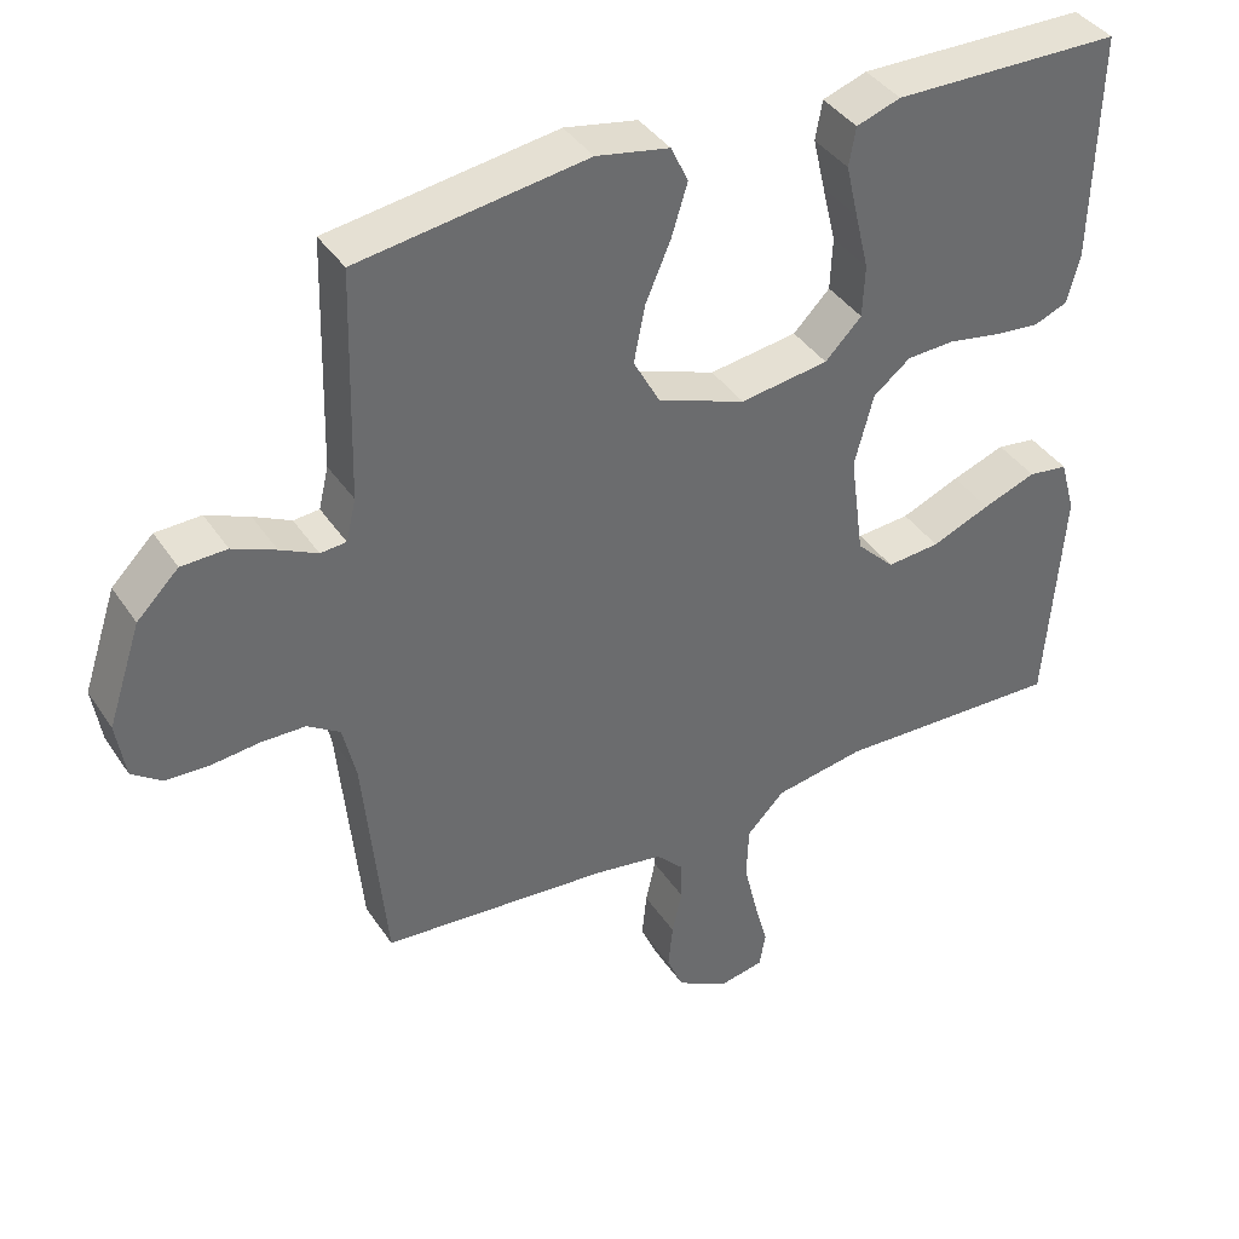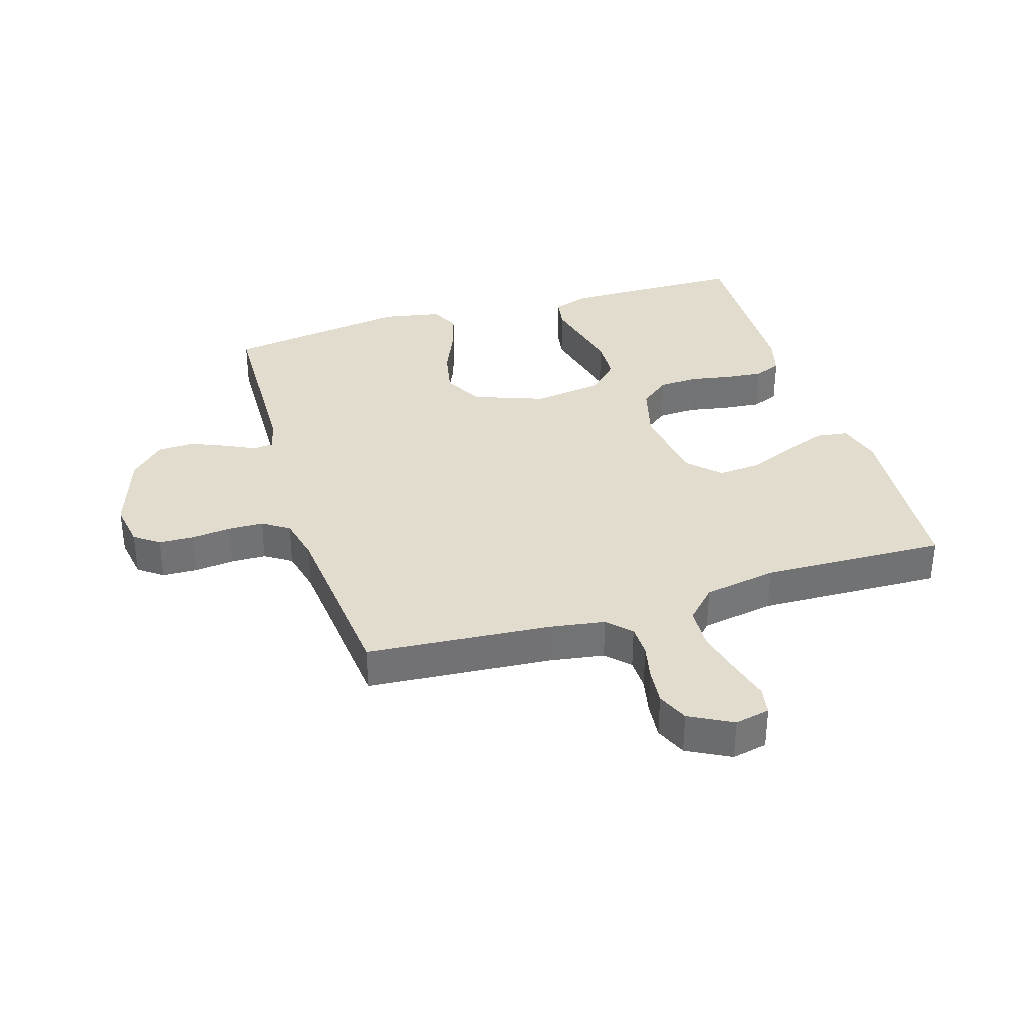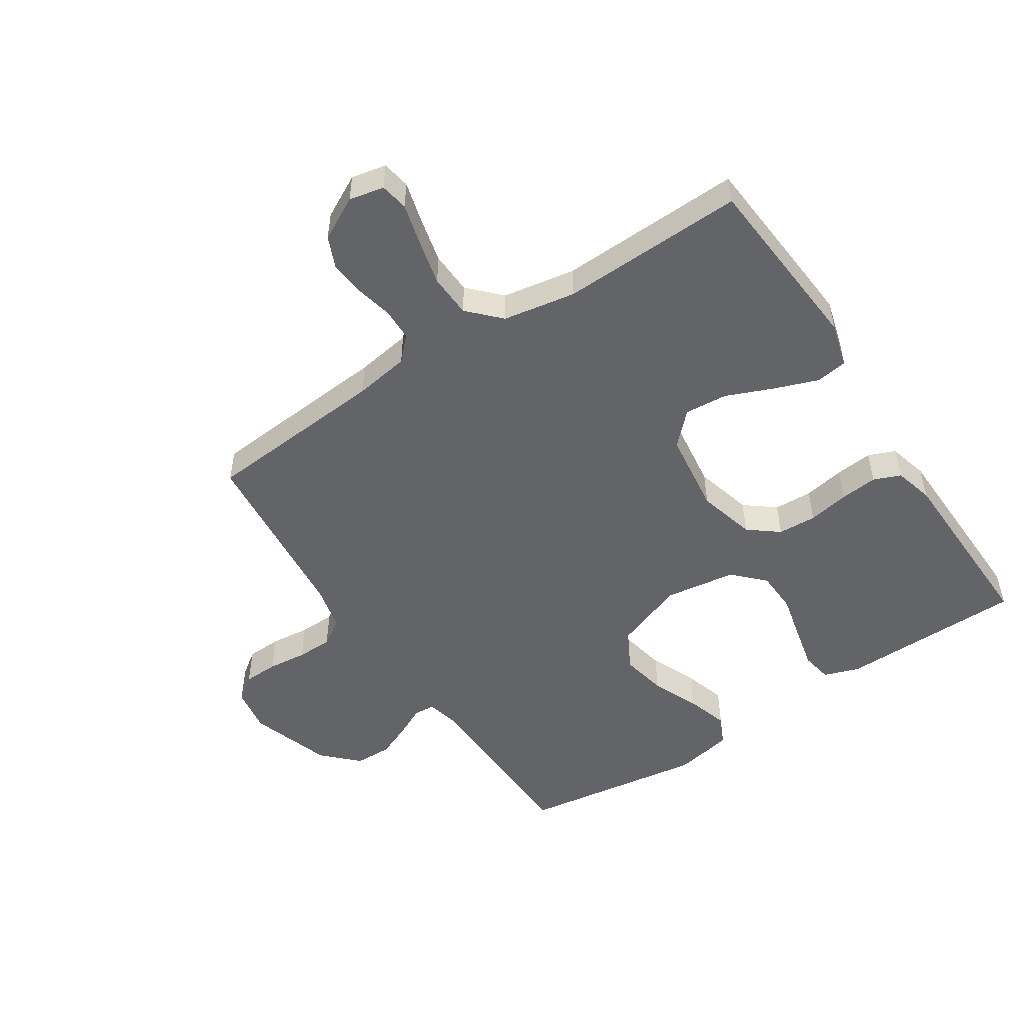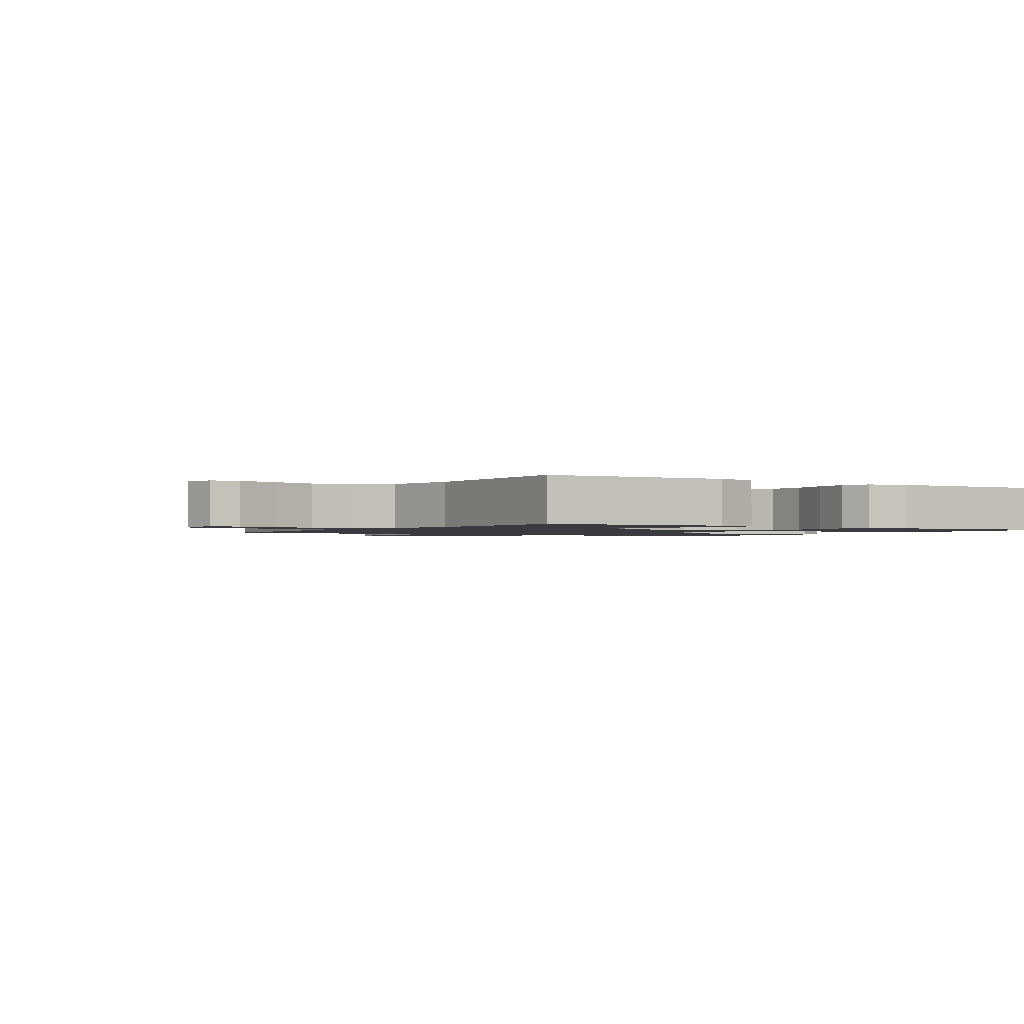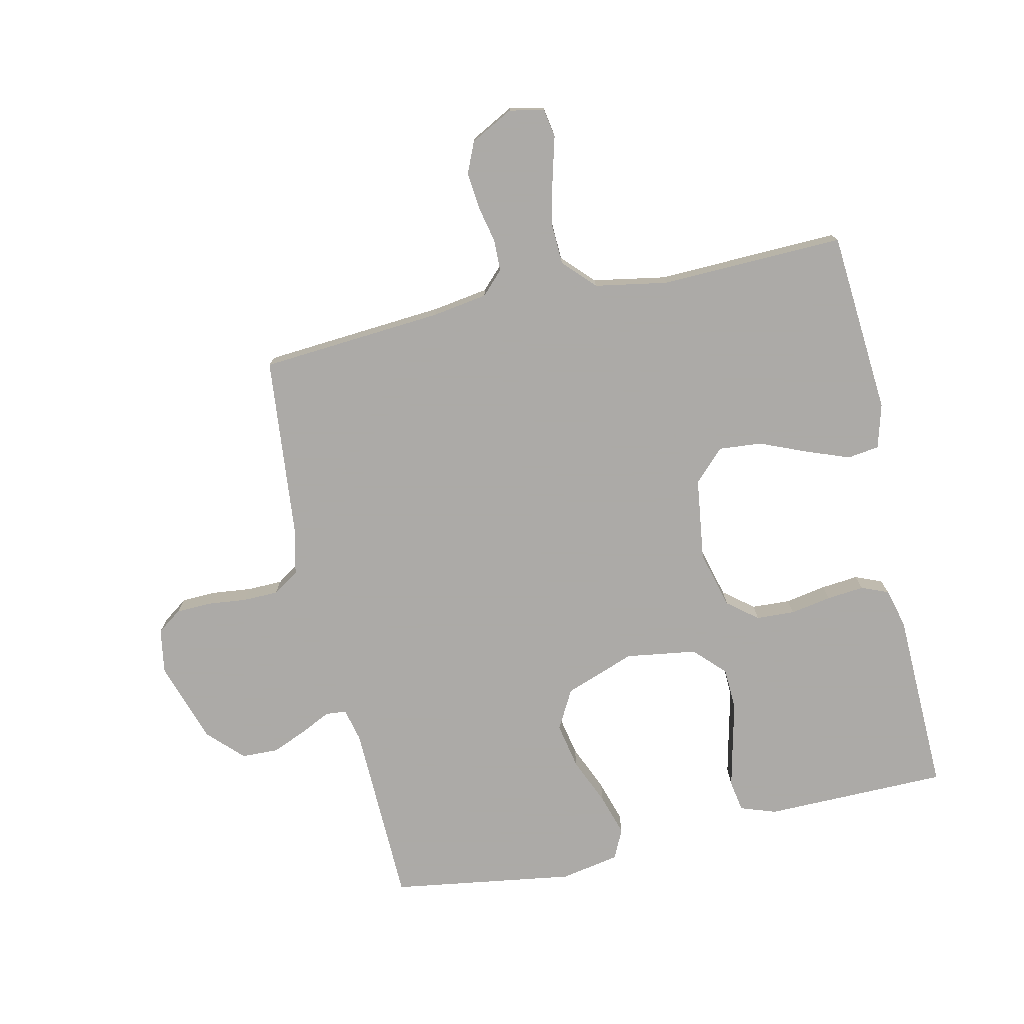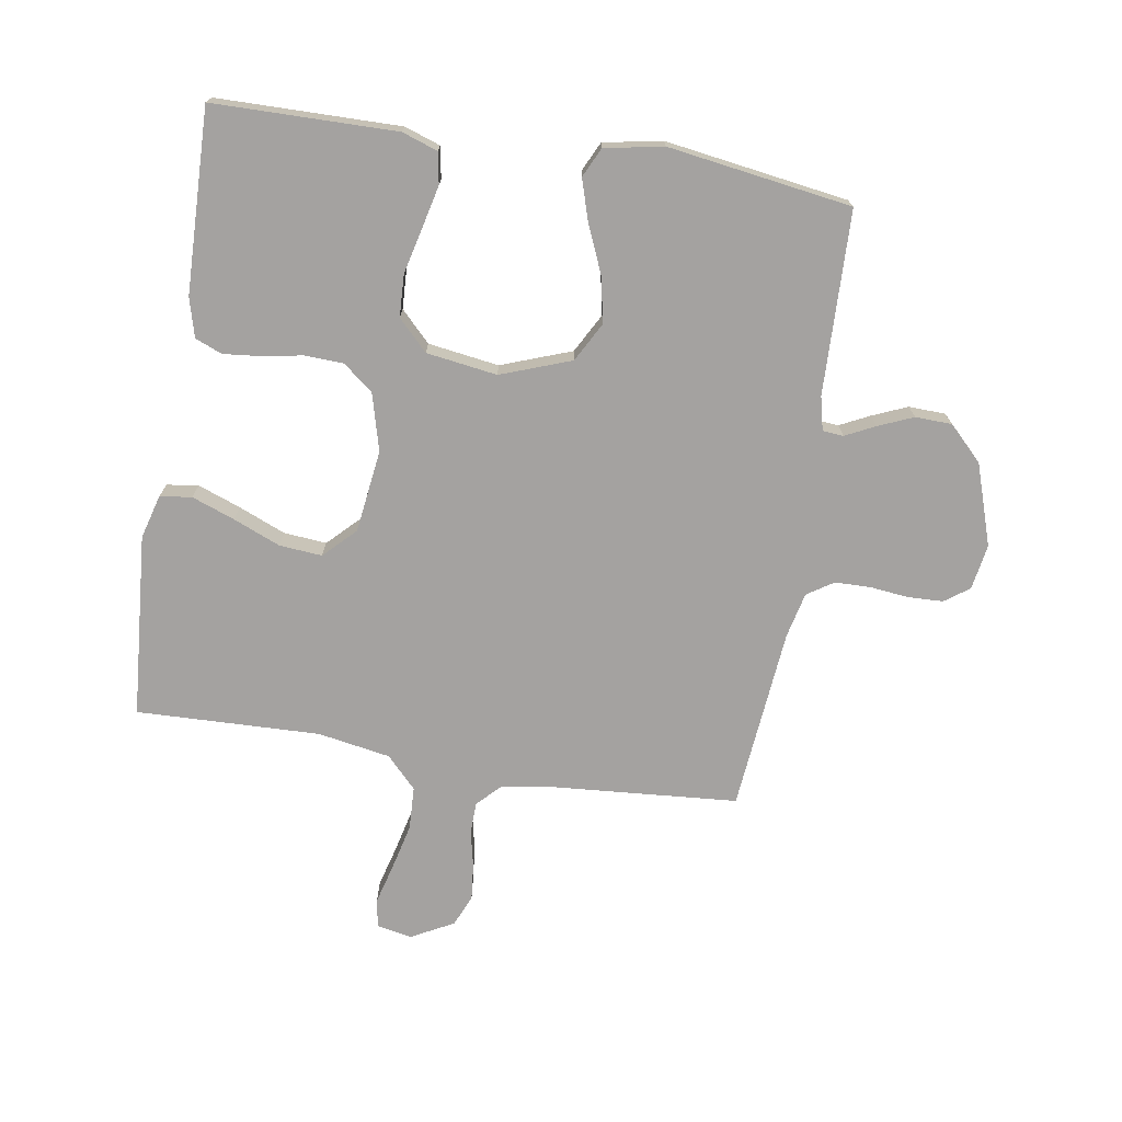
<metadata>
{"format":"obj","ext":"obj","renderer":"f3d","projection":"perspective","resolution":1024,"background":"white","views":[{"elev":39.2,"azim":149.9,"up":"+Z"},{"elev":34.7,"azim":163.0,"up":"+Y"},{"elev":-51.3,"azim":-146.6,"up":"+Y"},{"elev":-1.4,"azim":-122.6,"up":"+Y"},{"elev":-76.0,"azim":-167.5,"up":"+Y"},{"elev":-72.7,"azim":-9.1,"up":"+Y"}]}
</metadata>
<code>
v 0.5 0.07 -0.5
v 0.2 0.07 -0.523
v 0.11 0.07 -0.537
v 0.074 0.07 -0.574
v 0.073 0.07 -0.626
v 0.086 0.07 -0.685
v 0.092 0.07 -0.745
v 0.07 0.07 -0.796
v 0 0.07 -0.833
v -0.057 0.07 -0.821
v -0.065 0.07 -0.775
v -0.047 0.07 -0.708
v -0.029 0.07 -0.633
v -0.032 0.07 -0.563
v -0.081 0.07 -0.512
v -0.2 0.07 -0.491
v -0.5 0.07 -0.5
v -0.523 0.07 -0.2
v -0.503 0.07 -0.128
v -0.451 0.07 -0.121
v -0.381 0.07 -0.147
v -0.304 0.07 -0.179
v -0.234 0.07 -0.185
v -0.184 0.07 -0.135
v -0.166 0.07 0
v -0.191 0.07 0.094
v -0.24 0.07 0.133
v -0.303 0.07 0.136
v -0.37 0.07 0.124
v -0.431 0.07 0.118
v -0.475 0.07 0.136
v -0.492 0.07 0.2
v -0.5 0.07 0.5
v -0.2 0.07 0.503
v -0.142 0.07 0.483
v -0.133 0.07 0.432
v -0.149 0.07 0.363
v -0.167 0.07 0.288
v -0.164 0.07 0.219
v -0.116 0.07 0.17
v 0 0.07 0.153
v 0.115 0.07 0.195
v 0.15 0.07 0.259
v 0.135 0.07 0.334
v 0.102 0.07 0.411
v 0.081 0.07 0.479
v 0.104 0.07 0.527
v 0.2 0.07 0.545
v 0.5 0.07 0.5
v 0.508 0.07 0.2
v 0.521 0.07 0.145
v 0.555 0.07 0.142
v 0.604 0.07 0.166
v 0.661 0.07 0.19
v 0.721 0.07 0.188
v 0.776 0.07 0.133
v 0.82 0.07 0
v 0.808 0.07 -0.074
v 0.768 0.07 -0.103
v 0.711 0.07 -0.105
v 0.647 0.07 -0.098
v 0.589 0.07 -0.099
v 0.546 0.07 -0.127
v 0.529 0.07 -0.2
v 0.5 0 -0.5
v 0.2 0 -0.523
v 0.11 0 -0.537
v 0.074 0 -0.574
v 0.073 0 -0.626
v 0.086 0 -0.685
v 0.092 0 -0.745
v 0.07 0 -0.796
v 0 0 -0.833
v -0.057 0 -0.821
v -0.065 0 -0.775
v -0.047 0 -0.708
v -0.029 0 -0.633
v -0.032 0 -0.563
v -0.081 0 -0.512
v -0.2 0 -0.491
v -0.5 0 -0.5
v -0.523 0 -0.2
v -0.503 0 -0.128
v -0.451 0 -0.121
v -0.381 0 -0.147
v -0.304 0 -0.179
v -0.234 0 -0.185
v -0.184 0 -0.135
v -0.166 0 0
v -0.191 0 0.094
v -0.24 0 0.133
v -0.303 0 0.136
v -0.37 0 0.124
v -0.431 0 0.118
v -0.475 0 0.136
v -0.492 0 0.2
v -0.5 0 0.5
v -0.2 0 0.503
v -0.142 0 0.483
v -0.133 0 0.432
v -0.149 0 0.363
v -0.167 0 0.288
v -0.164 0 0.219
v -0.116 0 0.17
v 0 0 0.153
v 0.115 0 0.195
v 0.15 0 0.259
v 0.135 0 0.334
v 0.102 0 0.411
v 0.081 0 0.479
v 0.104 0 0.527
v 0.2 0 0.545
v 0.5 0 0.5
v 0.508 0 0.2
v 0.521 0 0.145
v 0.555 0 0.142
v 0.604 0 0.166
v 0.661 0 0.19
v 0.721 0 0.188
v 0.776 0 0.133
v 0.82 0 0
v 0.808 0 -0.074
v 0.768 0 -0.103
v 0.711 0 -0.105
v 0.647 0 -0.098
v 0.589 0 -0.099
v 0.546 0 -0.127
v 0.529 0 -0.2
f 59 60 61
f 58 59 61
f 57 58 61
f 56 57 61
f 55 56 61
f 54 55 61
f 53 54 61
f 52 53 61
f 51 52 61 62
f 48 49 50
f 47 48 50
f 46 47 50
f 45 46 50
f 44 45 50
f 43 44 50 51
f 51 62 63
f 43 51 63
f 42 43 63
f 36 37 38
f 35 36 38
f 34 35 38
f 33 34 38
f 32 33 38
f 31 32 38
f 30 31 38
f 29 30 38
f 28 29 38
f 27 28 38 39
f 26 27 39 40
f 20 21 22
f 19 20 22
f 18 19 22
f 17 18 22
f 16 17 22
f 15 16 22 23
f 14 15 23 24
f 10 11 12
f 9 10 12
f 8 9 12
f 7 8 12
f 6 7 12
f 5 6 12
f 4 5 12 13
f 3 4 13 14
f 64 1 2
f 64 2 3
f 63 64 3
f 42 63 3
f 41 42 3
f 14 24 25
f 3 14 25
f 41 3 25
f 40 41 25
f 25 26 40
f 125 124 123
f 125 123 122
f 125 122 121
f 125 121 120
f 125 120 119
f 125 119 118
f 125 118 117
f 125 117 116
f 126 125 116 115
f 114 113 112
f 114 112 111
f 114 111 110
f 114 110 109
f 114 109 108
f 115 114 108 107
f 127 126 115
f 127 115 107
f 127 107 106
f 102 101 100
f 102 100 99
f 102 99 98
f 102 98 97
f 102 97 96
f 102 96 95
f 102 95 94
f 102 94 93
f 102 93 92
f 103 102 92 91
f 104 103 91 90
f 86 85 84
f 86 84 83
f 86 83 82
f 86 82 81
f 86 81 80
f 87 86 80 79
f 88 87 79 78
f 76 75 74
f 76 74 73
f 76 73 72
f 76 72 71
f 76 71 70
f 76 70 69
f 77 76 69 68
f 78 77 68 67
f 66 65 128
f 67 66 128
f 67 128 127
f 67 127 106
f 67 106 105
f 89 88 78
f 89 78 67
f 89 67 105
f 89 105 104
f 104 90 89
f 1 65 66 2
f 2 66 67 3
f 3 67 68 4
f 4 68 69 5
f 5 69 70 6
f 6 70 71 7
f 7 71 72 8
f 8 72 73 9
f 9 73 74 10
f 10 74 75 11
f 11 75 76 12
f 12 76 77 13
f 13 77 78 14
f 14 78 79 15
f 15 79 80 16
f 16 80 81 17
f 17 81 82 18
f 18 82 83 19
f 19 83 84 20
f 20 84 85 21
f 21 85 86 22
f 22 86 87 23
f 23 87 88 24
f 24 88 89 25
f 25 89 90 26
f 26 90 91 27
f 27 91 92 28
f 28 92 93 29
f 29 93 94 30
f 30 94 95 31
f 31 95 96 32
f 32 96 97 33
f 33 97 98 34
f 34 98 99 35
f 35 99 100 36
f 36 100 101 37
f 37 101 102 38
f 38 102 103 39
f 39 103 104 40
f 40 104 105 41
f 41 105 106 42
f 42 106 107 43
f 43 107 108 44
f 44 108 109 45
f 45 109 110 46
f 46 110 111 47
f 47 111 112 48
f 48 112 113 49
f 49 113 114 50
f 50 114 115 51
f 51 115 116 52
f 52 116 117 53
f 53 117 118 54
f 54 118 119 55
f 55 119 120 56
f 56 120 121 57
f 57 121 122 58
f 58 122 123 59
f 59 123 124 60
f 60 124 125 61
f 61 125 126 62
f 62 126 127 63
f 63 127 128 64
f 64 128 65 1

</code>
